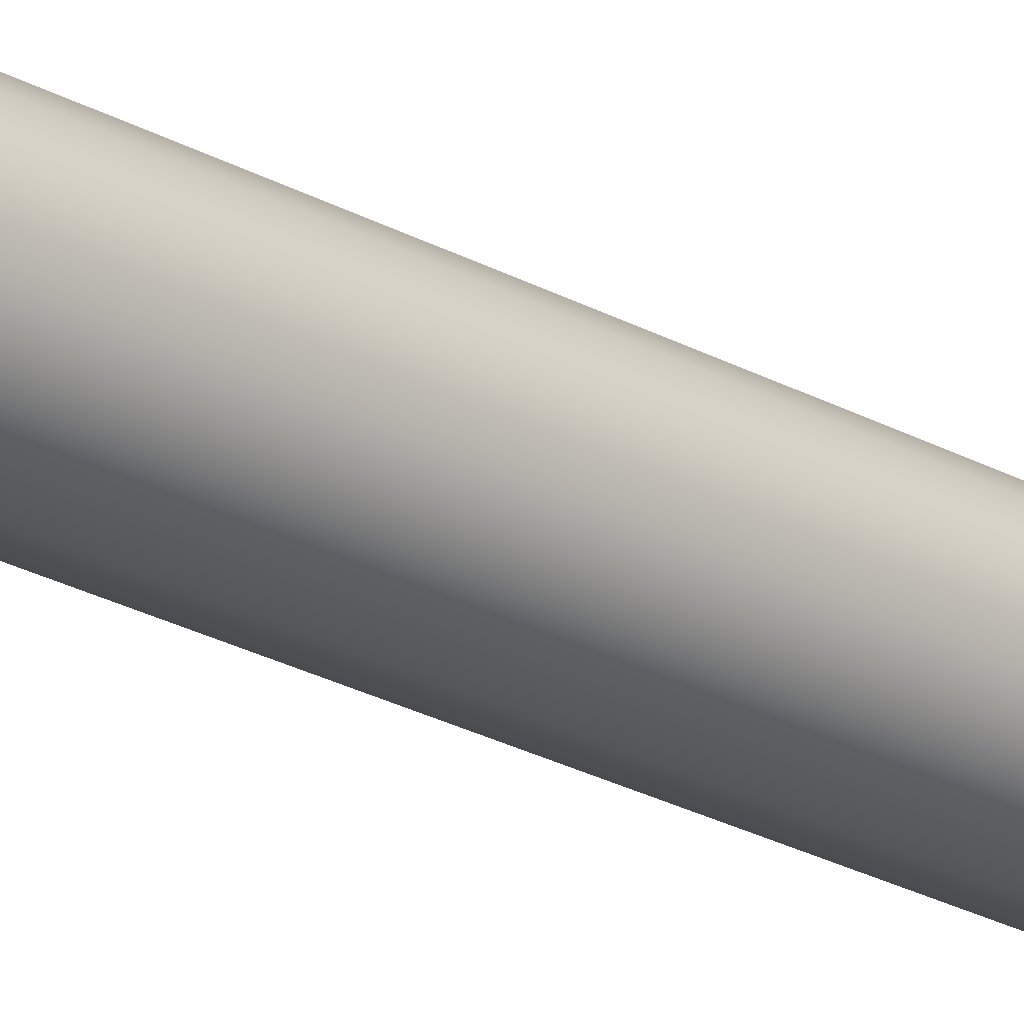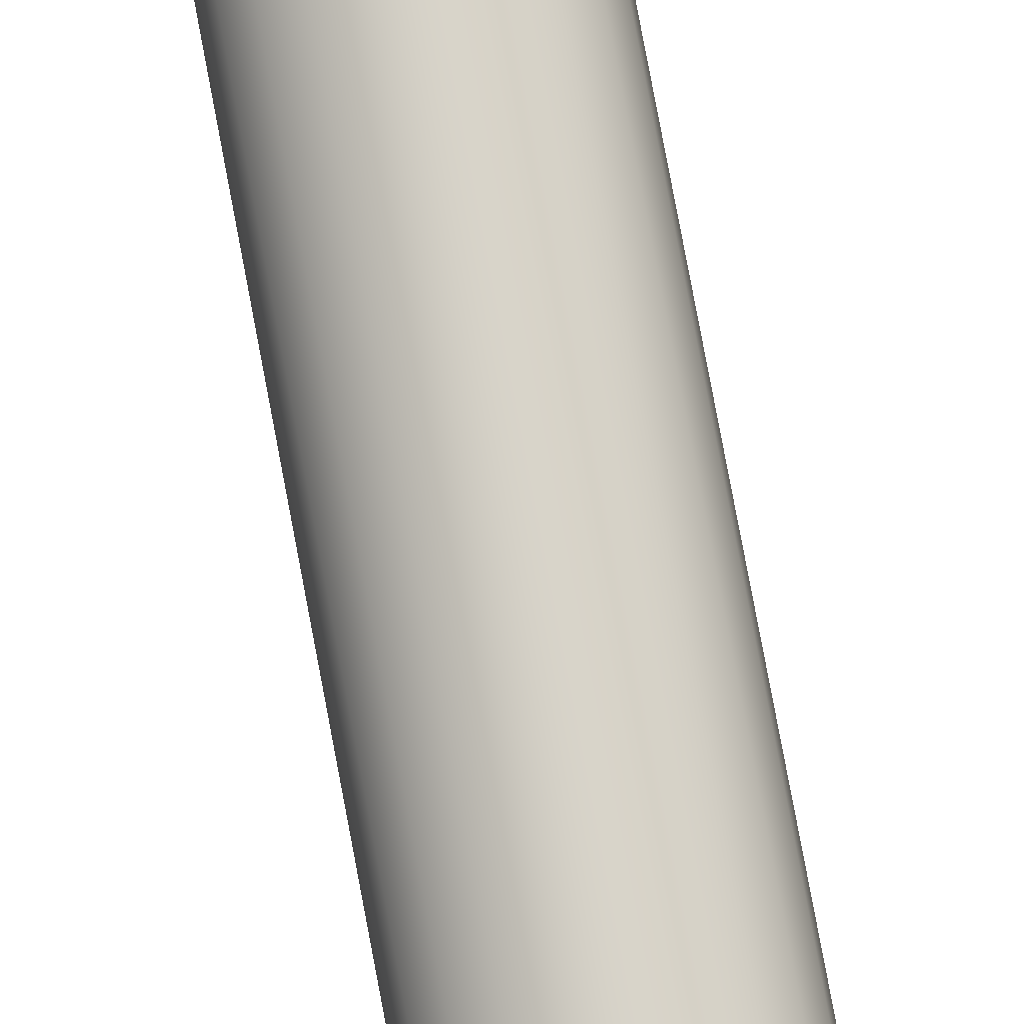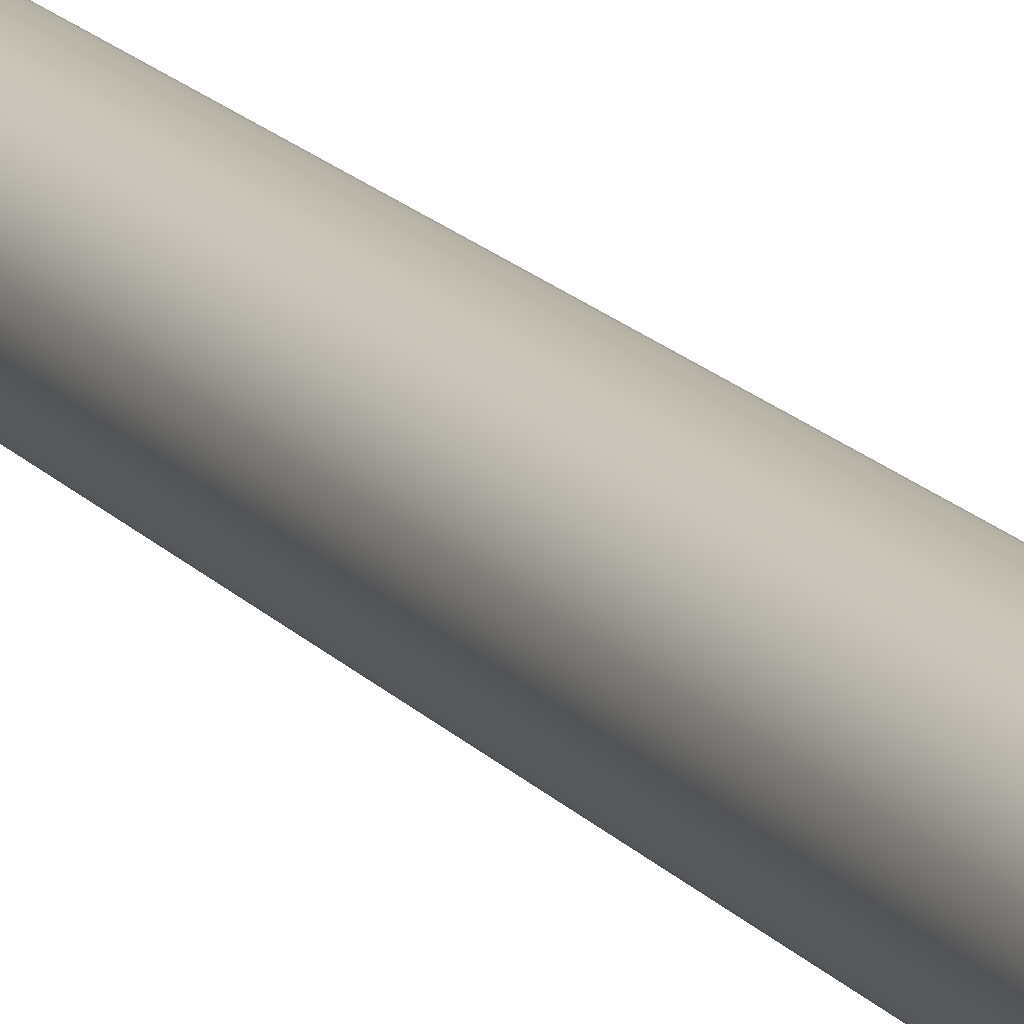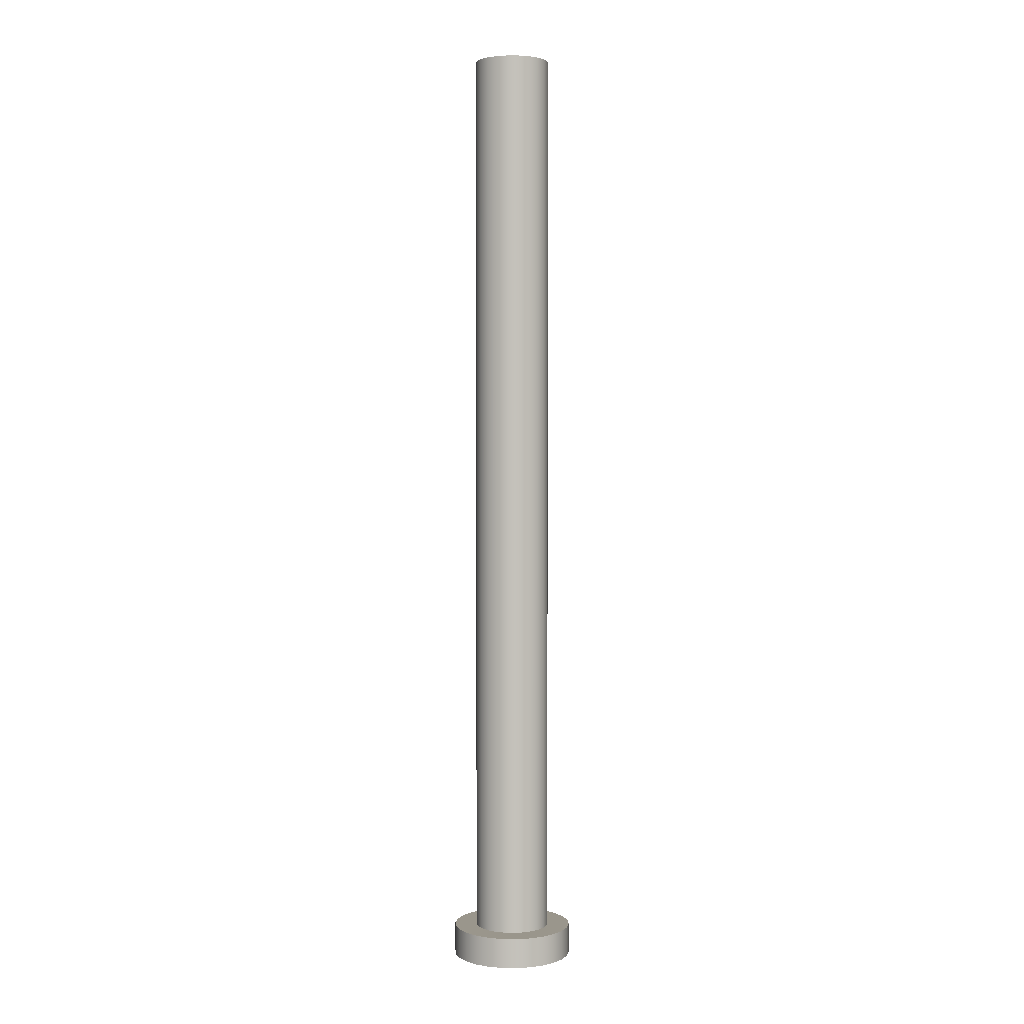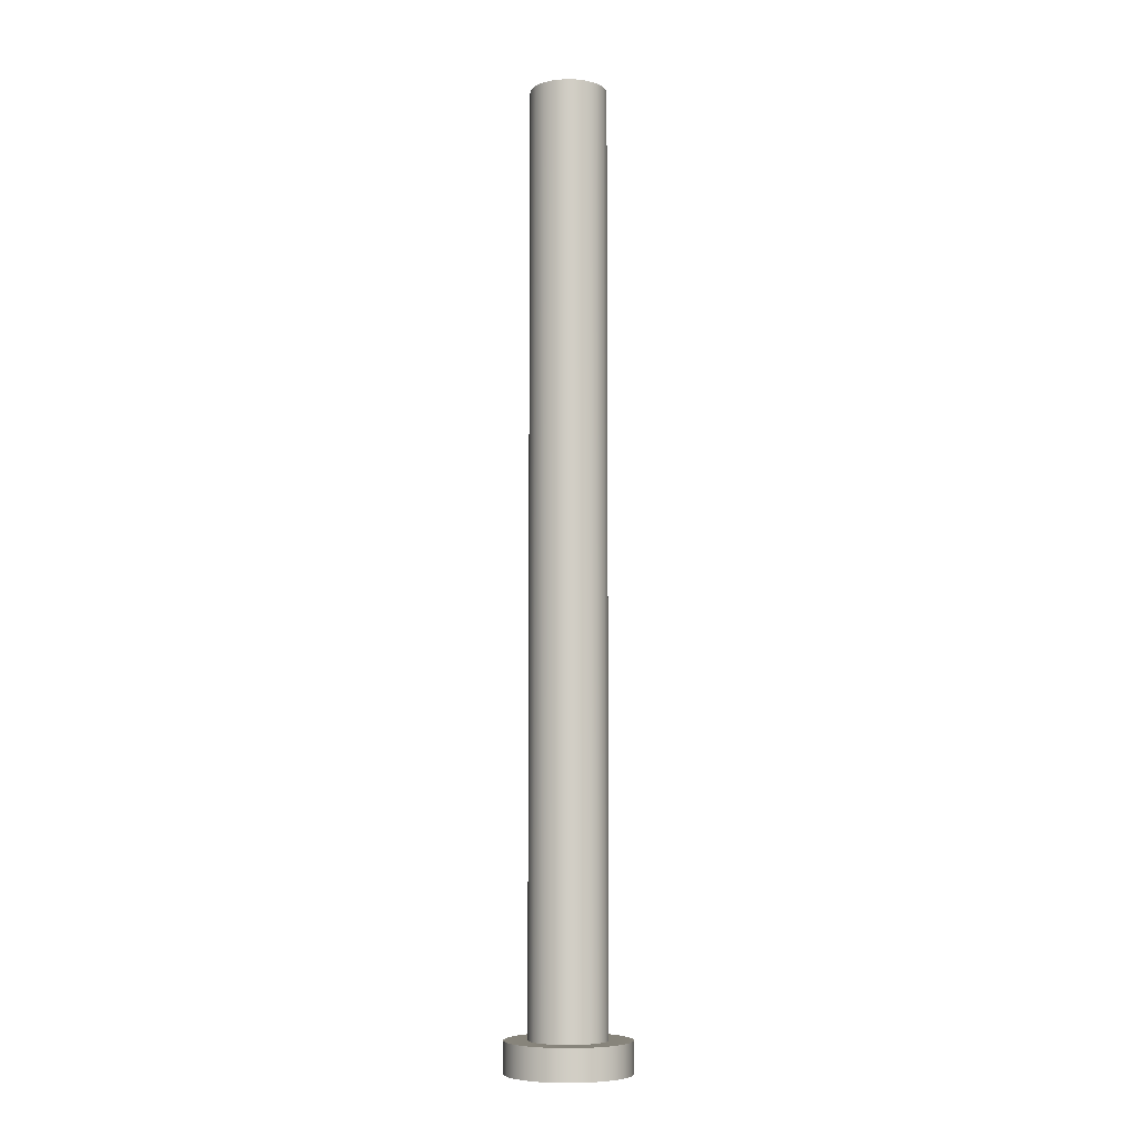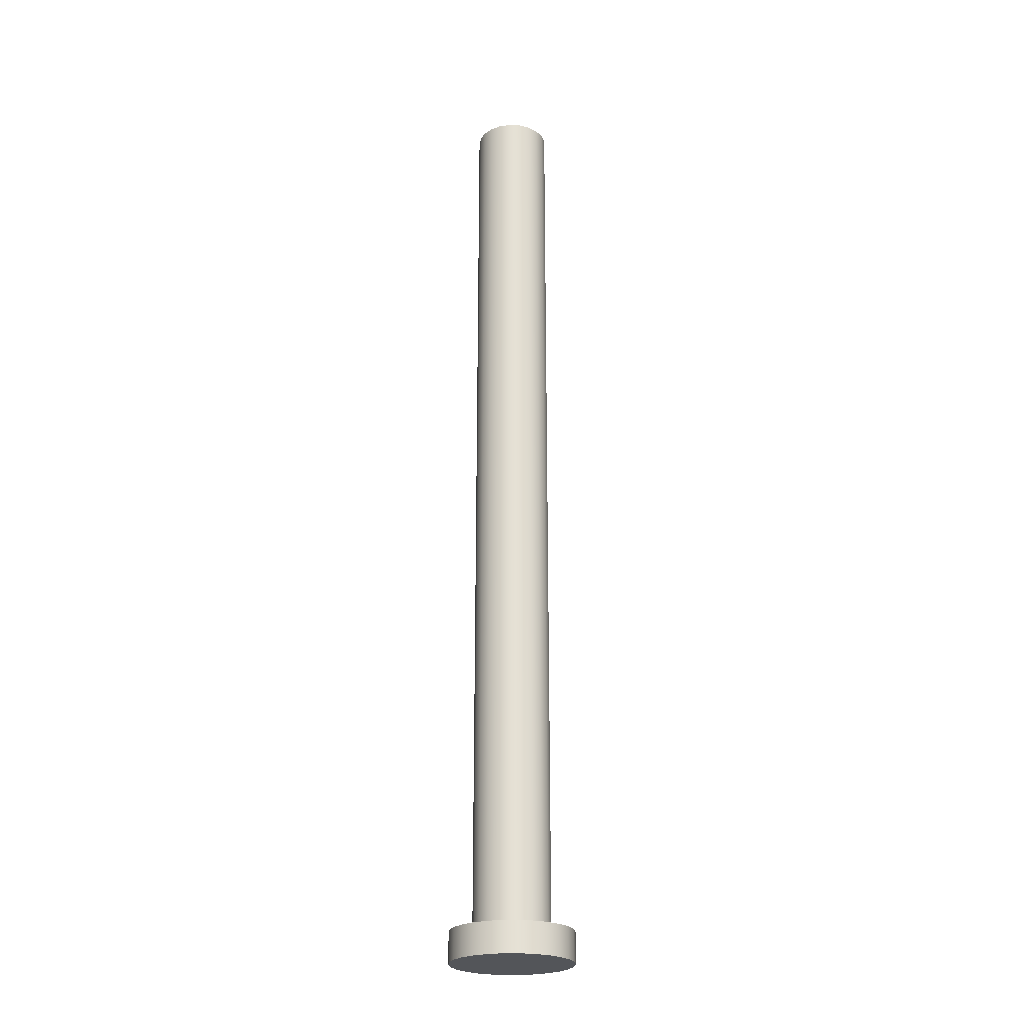
<metadata>
{"format":"obj","ext":"obj","renderer":"f3d","projection":"perspective","resolution":1024,"background":"white","views":[{"elev":-24.0,"azim":46.9,"up":"+Z"},{"elev":77.6,"azim":-10.6,"up":"+Z"},{"elev":16.4,"azim":-25.5,"up":"+Z"},{"elev":2.5,"azim":-176.9,"up":"+Y"},{"elev":-6.9,"azim":61.1,"up":"+Y"},{"elev":-24.1,"azim":-94.9,"up":"+Y"}]}
</metadata>
<code>
v 0.1587 7.874 -1.944e-17
v 0.145 7.874 0.06457
v 0.1062 7.874 0.118
v 0.04906 7.874 0.151
v -0.01659 7.874 0.1579
v -0.07937 7.874 0.1375
v -0.1284 7.874 0.09331
v -0.1553 7.874 0.03301
v -0.1553 7.874 -0.03301
v -0.1284 7.874 -0.09331
v -0.07937 7.874 -0.1375
v -0.01659 7.874 -0.1579
v 0.04906 7.874 -0.151
v 0.1062 7.874 -0.118
v 0.145 7.874 -0.06457
v 0.3175 7.874 -3.888e-17
v 0.3034 7.874 -0.09358
v 0.2623 7.874 -0.1789
v 0.198 7.874 -0.2482
v 0.116 7.874 -0.2956
v 0.02373 7.874 -0.3166
v -0.07065 7.874 -0.3095
v -0.1587 7.874 -0.275
v -0.2327 7.874 -0.216
v -0.2861 7.874 -0.1378
v -0.314 7.874 -0.04732
v -0.314 7.874 0.04732
v -0.2861 7.874 0.1378
v -0.2327 7.874 0.216
v -0.1587 7.874 0.275
v -0.07065 7.874 0.3095
v 0.02373 7.874 0.3166
v 0.116 7.874 0.2956
v 0.198 7.874 0.2482
v 0.2623 7.874 0.1789
v 0.3034 7.874 0.09358
v -0.508 0 6.221e-17
v -0.4932 0 -0.1216
v -0.4498 0 -0.2361
v -0.3802 0 -0.3369
v -0.2886 0 -0.4181
v -0.1801 0 -0.475
v -0.06123 0 -0.5043
v 0.06123 0 -0.5043
v 0.1801 0 -0.475
v 0.2886 0 -0.4181
v 0.3802 0 -0.3369
v 0.4498 0 -0.2361
v 0.4932 0 -0.1216
v 0.508 0 0
v 0.4932 0 0.1216
v 0.4498 0 0.2361
v 0.3802 0 0.3369
v 0.2886 0 0.4181
v 0.1801 0 0.475
v 0.06123 0 0.5043
v -0.06123 0 0.5043
v -0.1801 0 0.475
v -0.2886 0 0.4181
v -0.3802 0 0.3369
v -0.4498 0 0.2361
v -0.4932 0 0.1216
v 0.1587 0.254 -1.944e-17
v 0.145 0.254 -0.06457
v 0.1062 0.254 -0.118
v 0.04906 0.254 -0.151
v -0.01659 0.254 -0.1579
v -0.07937 0.254 -0.1375
v -0.1284 0.254 -0.09331
v -0.1553 0.254 -0.03301
v -0.1553 0.254 0.03301
v -0.1284 0.254 0.09331
v -0.07937 0.254 0.1375
v -0.01659 0.254 0.1579
v 0.04906 0.254 0.151
v 0.1062 0.254 0.118
v 0.145 0.254 0.06457
v 0.3175 7.874 -3.888e-17
v 0.3034 7.874 0.09358
v 0.2623 7.874 0.1789
v 0.198 7.874 0.2482
v 0.116 7.874 0.2956
v 0.02373 7.874 0.3166
v -0.07065 7.874 0.3095
v -0.1587 7.874 0.275
v -0.2327 7.874 0.216
v -0.2861 7.874 0.1378
v -0.314 7.874 0.04732
v -0.314 7.874 -0.04732
v -0.2861 7.874 -0.1378
v -0.2327 7.874 -0.216
v -0.1587 7.874 -0.275
v -0.07065 7.874 -0.3095
v 0.02373 7.874 -0.3166
v 0.116 7.874 -0.2956
v 0.198 7.874 -0.2482
v 0.2623 7.874 -0.1789
v 0.3034 7.874 -0.09358
v 0.3175 0.254 -3.888e-17
v 0.3034 0.254 -0.09358
v 0.2623 0.254 -0.1789
v 0.198 0.254 -0.2482
v 0.116 0.254 -0.2956
v 0.02373 0.254 -0.3166
v -0.07065 0.254 -0.3095
v -0.1587 0.254 -0.275
v -0.2327 0.254 -0.216
v -0.2861 0.254 -0.1378
v -0.314 0.254 -0.04732
v -0.314 0.254 0.04732
v -0.2861 0.254 0.1378
v -0.2327 0.254 0.216
v -0.1587 0.254 0.275
v -0.07065 0.254 0.3095
v 0.02373 0.254 0.3166
v 0.116 0.254 0.2956
v 0.198 0.254 0.2482
v 0.2623 0.254 0.1789
v 0.3034 0.254 0.09358
v 0.3175 0.254 -3.888e-17
v 0.3175 7.874 -3.888e-17
v -0.508 0.254 6.221e-17
v -0.4932 0.254 -0.1216
v -0.4498 0.254 -0.2361
v -0.3802 0.254 -0.3369
v -0.2886 0.254 -0.4181
v -0.1801 0.254 -0.475
v -0.06123 0.254 -0.5043
v 0.06123 0.254 -0.5043
v 0.1801 0.254 -0.475
v 0.2886 0.254 -0.4181
v 0.3802 0.254 -0.3369
v 0.4498 0.254 -0.2361
v 0.4932 0.254 -0.1216
v 0.508 0.254 0
v 0.4932 0.254 0.1216
v 0.4498 0.254 0.2361
v 0.3802 0.254 0.3369
v 0.2886 0.254 0.4181
v 0.1801 0.254 0.475
v 0.06123 0.254 0.5043
v -0.06123 0.254 0.5043
v -0.1801 0.254 0.475
v -0.2886 0.254 0.4181
v -0.3802 0.254 0.3369
v -0.4498 0.254 0.2361
v -0.4932 0.254 0.1216
v -0.508 0 6.221e-17
v -0.4932 0 0.1216
v -0.4498 0 0.2361
v -0.3802 0 0.3369
v -0.2886 0 0.4181
v -0.1801 0 0.475
v -0.06123 0 0.5043
v 0.06123 0 0.5043
v 0.1801 0 0.475
v 0.2886 0 0.4181
v 0.3802 0 0.3369
v 0.4498 0 0.2361
v 0.4932 0 0.1216
v 0.508 0 0
v 0.4932 0 -0.1216
v 0.4498 0 -0.2361
v 0.3802 0 -0.3369
v 0.2886 0 -0.4181
v 0.1801 0 -0.475
v 0.06123 0 -0.5043
v -0.06123 0 -0.5043
v -0.1801 0 -0.475
v -0.2886 0 -0.4181
v -0.3802 0 -0.3369
v -0.4498 0 -0.2361
v -0.4932 0 -0.1216
v -0.508 0 6.221e-17
v -0.508 0.254 6.221e-17
v -0.508 0.254 6.221e-17
v -0.4932 0.254 0.1216
v -0.4498 0.254 0.2361
v -0.3802 0.254 0.3369
v -0.2886 0.254 0.4181
v -0.1801 0.254 0.475
v -0.06123 0.254 0.5043
v 0.06123 0.254 0.5043
v 0.1801 0.254 0.475
v 0.2886 0.254 0.4181
v 0.3802 0.254 0.3369
v 0.4498 0.254 0.2361
v 0.4932 0.254 0.1216
v 0.508 0.254 0
v 0.4932 0.254 -0.1216
v 0.4498 0.254 -0.2361
v 0.3802 0.254 -0.3369
v 0.2886 0.254 -0.4181
v 0.1801 0.254 -0.475
v 0.06123 0.254 -0.5043
v -0.06123 0.254 -0.5043
v -0.1801 0.254 -0.475
v -0.2886 0.254 -0.4181
v -0.3802 0.254 -0.3369
v -0.4498 0.254 -0.2361
v -0.4932 0.254 -0.1216
v 0.3175 0.254 -3.888e-17
v 0.3034 0.254 0.09358
v 0.2623 0.254 0.1789
v 0.198 0.254 0.2482
v 0.116 0.254 0.2956
v 0.02373 0.254 0.3166
v -0.07065 0.254 0.3095
v -0.1587 0.254 0.275
v -0.2327 0.254 0.216
v -0.2861 0.254 0.1378
v -0.314 0.254 0.04732
v -0.314 0.254 -0.04732
v -0.2861 0.254 -0.1378
v -0.2327 0.254 -0.216
v -0.1587 0.254 -0.275
v -0.07065 0.254 -0.3095
v 0.02373 0.254 -0.3166
v 0.116 0.254 -0.2956
v 0.198 0.254 -0.2482
v 0.2623 0.254 -0.1789
v 0.3034 0.254 -0.09358
v 0.1587 7.874 -1.944e-17
v 0.145 7.874 -0.06457
v 0.1062 7.874 -0.118
v 0.04906 7.874 -0.151
v -0.01659 7.874 -0.1579
v -0.07937 7.874 -0.1375
v -0.1284 7.874 -0.09331
v -0.1553 7.874 -0.03301
v -0.1553 7.874 0.03301
v -0.1284 7.874 0.09331
v -0.07937 7.874 0.1375
v -0.01659 7.874 0.1579
v 0.04906 7.874 0.151
v 0.1062 7.874 0.118
v 0.145 7.874 0.06457
v 0.1587 0.254 -1.944e-17
v 0.145 0.254 0.06457
v 0.1062 0.254 0.118
v 0.04906 0.254 0.151
v -0.01659 0.254 0.1579
v -0.07937 0.254 0.1375
v -0.1284 0.254 0.09331
v -0.1553 0.254 0.03301
v -0.1553 0.254 -0.03301
v -0.1284 0.254 -0.09331
v -0.07937 0.254 -0.1375
v -0.01659 0.254 -0.1579
v 0.04906 0.254 -0.151
v 0.1062 0.254 -0.118
v 0.145 0.254 -0.06457
v 0.1587 7.874 -1.944e-17
v 0.1587 0.254 -1.944e-17
f 2 36 1
f 1 36 16
f 1 16 17
f 36 2 35
f 35 2 3
f 35 3 34
f 34 3 4
f 34 4 33
f 33 4 32
f 32 4 5
f 32 5 31
f 31 5 6
f 31 6 30
f 30 6 29
f 29 6 7
f 29 7 28
f 28 7 8
f 28 8 27
f 27 8 26
f 26 8 9
f 26 9 25
f 25 9 10
f 25 10 24
f 24 10 11
f 24 11 23
f 23 11 22
f 22 11 12
f 22 12 21
f 21 12 13
f 21 13 20
f 20 13 19
f 19 13 14
f 19 14 18
f 18 14 15
f 18 15 17
f 17 15 1
f 38 49 37
f 37 49 50
f 37 50 62
f 62 50 51
f 62 51 61
f 61 51 52
f 61 52 60
f 60 52 53
f 60 53 59
f 59 53 54
f 59 54 58
f 58 54 55
f 58 55 57
f 57 55 56
f 49 38 48
f 48 38 39
f 48 39 47
f 47 39 40
f 47 40 46
f 46 40 41
f 46 41 45
f 45 41 42
f 45 42 44
f 44 42 43
f 63 64 77
f 77 64 65
f 77 65 76
f 76 65 66
f 76 66 75
f 75 66 67
f 75 67 74
f 74 67 68
f 74 68 73
f 73 68 69
f 73 69 72
f 72 69 70
f 72 70 71
f 79 119 78
f 78 119 120
f 121 99 98
f 98 99 100
f 98 100 101
f 79 80 119
f 119 80 118
f 118 80 81
f 118 81 117
f 117 81 82
f 117 82 116
f 116 82 83
f 116 83 115
f 115 83 84
f 115 84 114
f 114 84 85
f 114 85 113
f 113 85 86
f 113 86 112
f 112 86 87
f 112 87 111
f 111 87 88
f 111 88 110
f 110 88 89
f 110 89 109
f 109 89 90
f 109 90 108
f 108 90 91
f 108 91 107
f 107 91 92
f 107 92 106
f 106 92 93
f 106 93 105
f 105 93 94
f 105 94 104
f 104 94 95
f 104 95 103
f 103 95 96
f 103 96 102
f 102 96 97
f 102 97 101
f 101 97 98
f 123 173 122
f 122 173 174
f 175 148 147
f 147 148 149
f 147 149 146
f 146 149 150
f 146 150 145
f 145 150 151
f 145 151 144
f 144 151 152
f 144 152 143
f 143 152 153
f 143 153 142
f 142 153 154
f 142 154 141
f 141 154 155
f 141 155 140
f 140 155 156
f 140 156 139
f 139 156 157
f 139 157 138
f 138 157 158
f 138 158 137
f 137 158 159
f 137 159 136
f 136 159 160
f 136 160 135
f 135 160 161
f 135 161 134
f 134 161 162
f 134 162 133
f 133 162 163
f 133 163 132
f 132 163 164
f 132 164 131
f 131 164 165
f 131 165 130
f 130 165 166
f 130 166 129
f 129 166 167
f 129 167 128
f 128 167 168
f 128 168 127
f 127 168 169
f 127 169 126
f 126 169 170
f 126 170 125
f 125 170 171
f 125 171 124
f 124 171 172
f 124 172 123
f 123 172 173
f 177 212 176
f 176 212 213
f 176 213 201
f 201 213 214
f 201 214 200
f 200 214 215
f 200 215 199
f 199 215 198
f 198 215 216
f 198 216 197
f 197 216 217
f 197 217 196
f 196 217 218
f 196 218 195
f 195 218 219
f 195 219 194
f 194 219 193
f 193 219 220
f 193 220 192
f 192 220 221
f 192 221 191
f 191 221 222
f 191 222 190
f 190 222 202
f 190 202 189
f 189 202 188
f 188 202 203
f 188 203 187
f 187 203 204
f 187 204 186
f 186 204 205
f 186 205 185
f 185 205 206
f 185 206 184
f 184 206 183
f 183 206 207
f 183 207 182
f 182 207 208
f 182 208 181
f 181 208 209
f 181 209 180
f 180 209 210
f 180 210 179
f 179 210 178
f 178 210 211
f 178 211 177
f 177 211 212
f 224 252 223
f 223 252 254
f 253 238 237
f 237 238 239
f 237 239 236
f 236 239 240
f 236 240 235
f 235 240 241
f 235 241 234
f 234 241 242
f 234 242 233
f 233 242 243
f 233 243 232
f 232 243 244
f 232 244 231
f 231 244 245
f 231 245 230
f 230 245 246
f 230 246 229
f 229 246 247
f 229 247 228
f 228 247 248
f 228 248 227
f 227 248 249
f 227 249 226
f 226 249 250
f 226 250 225
f 225 250 251
f 225 251 224
f 224 251 252

</code>
